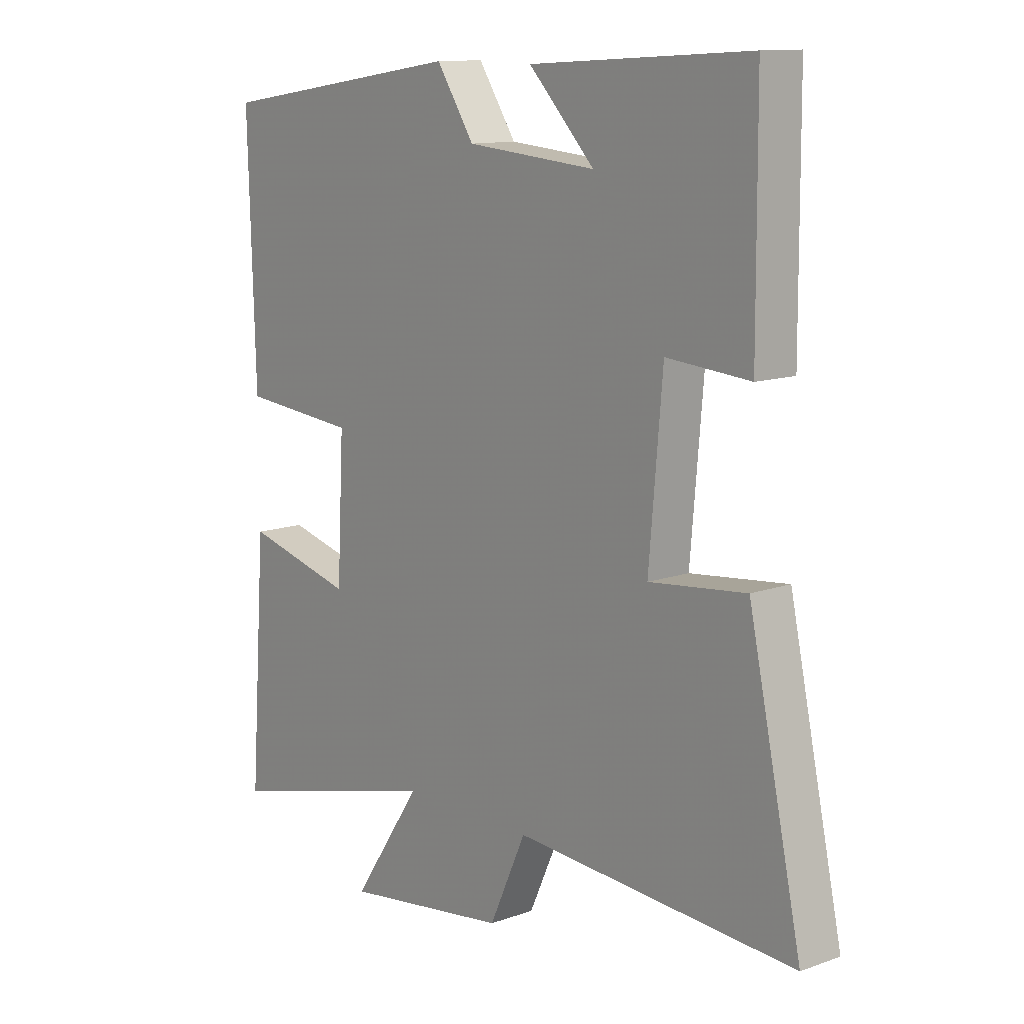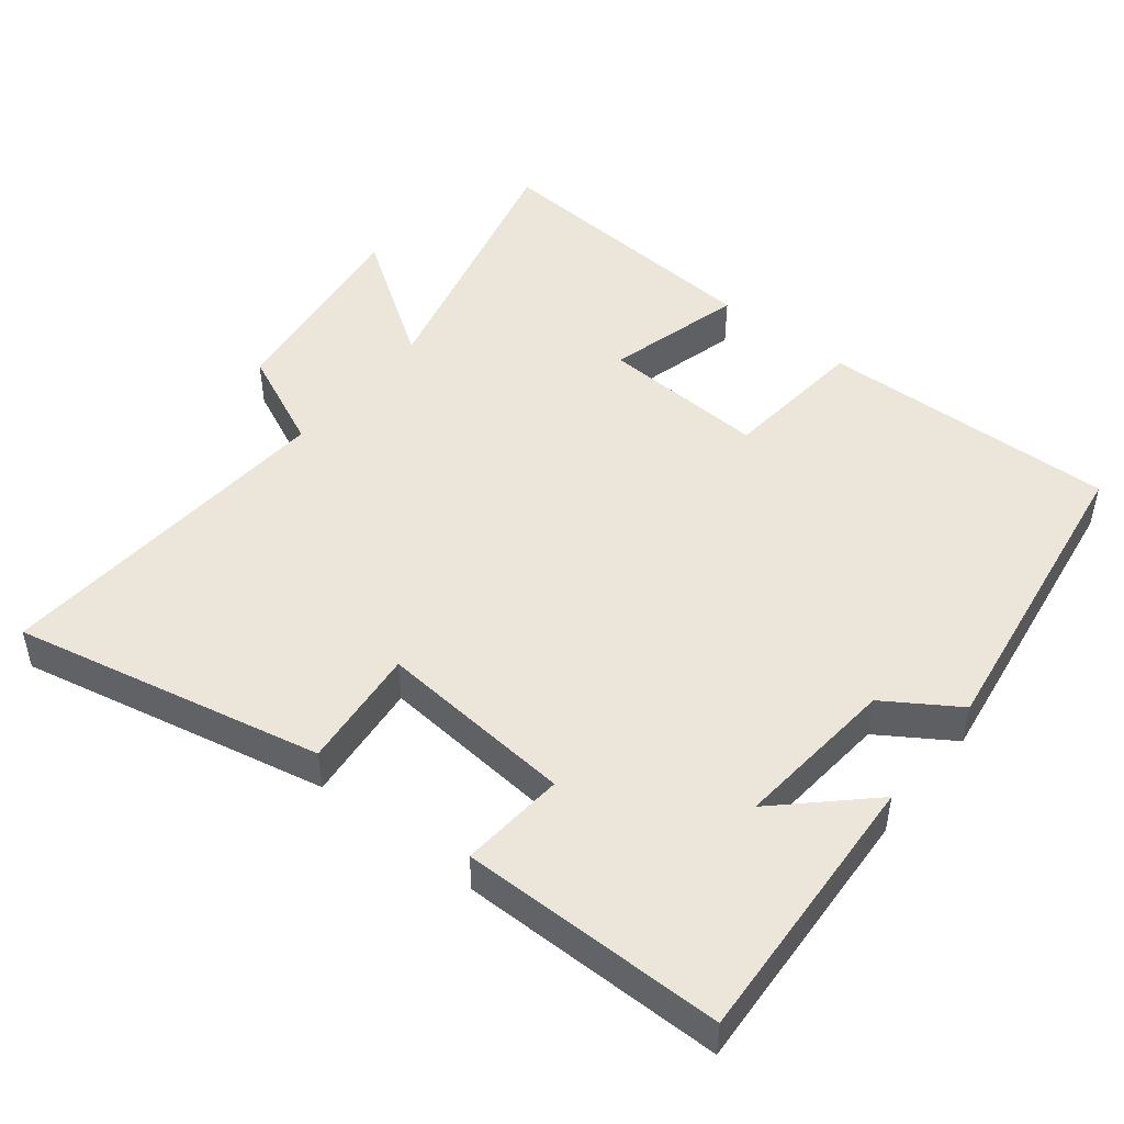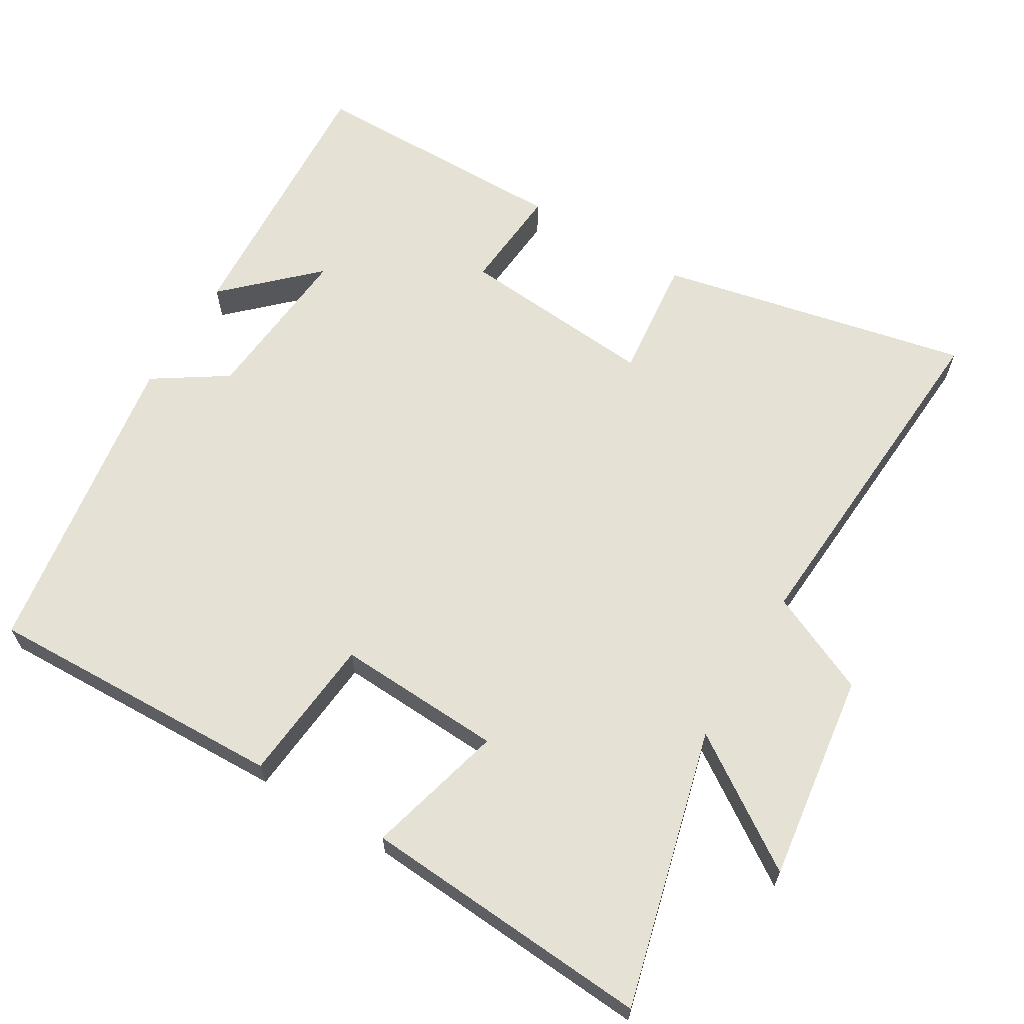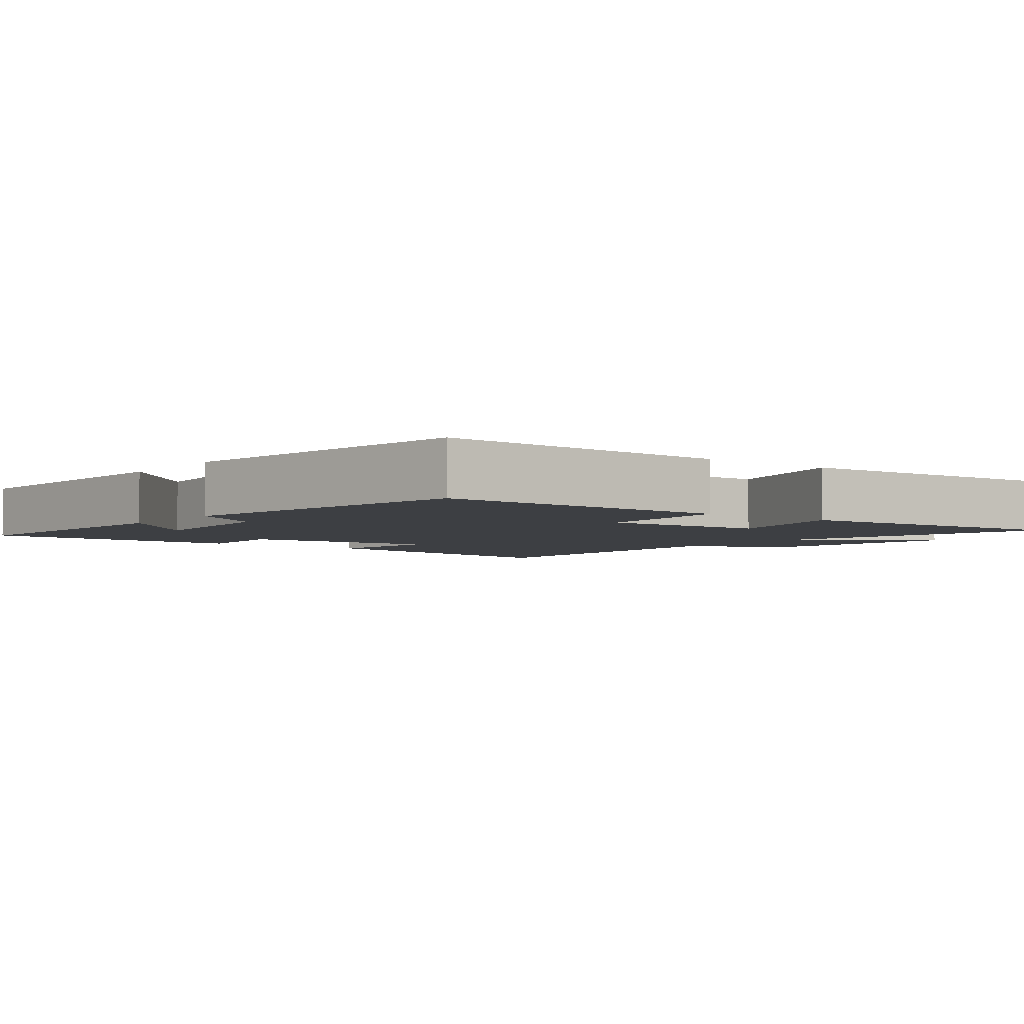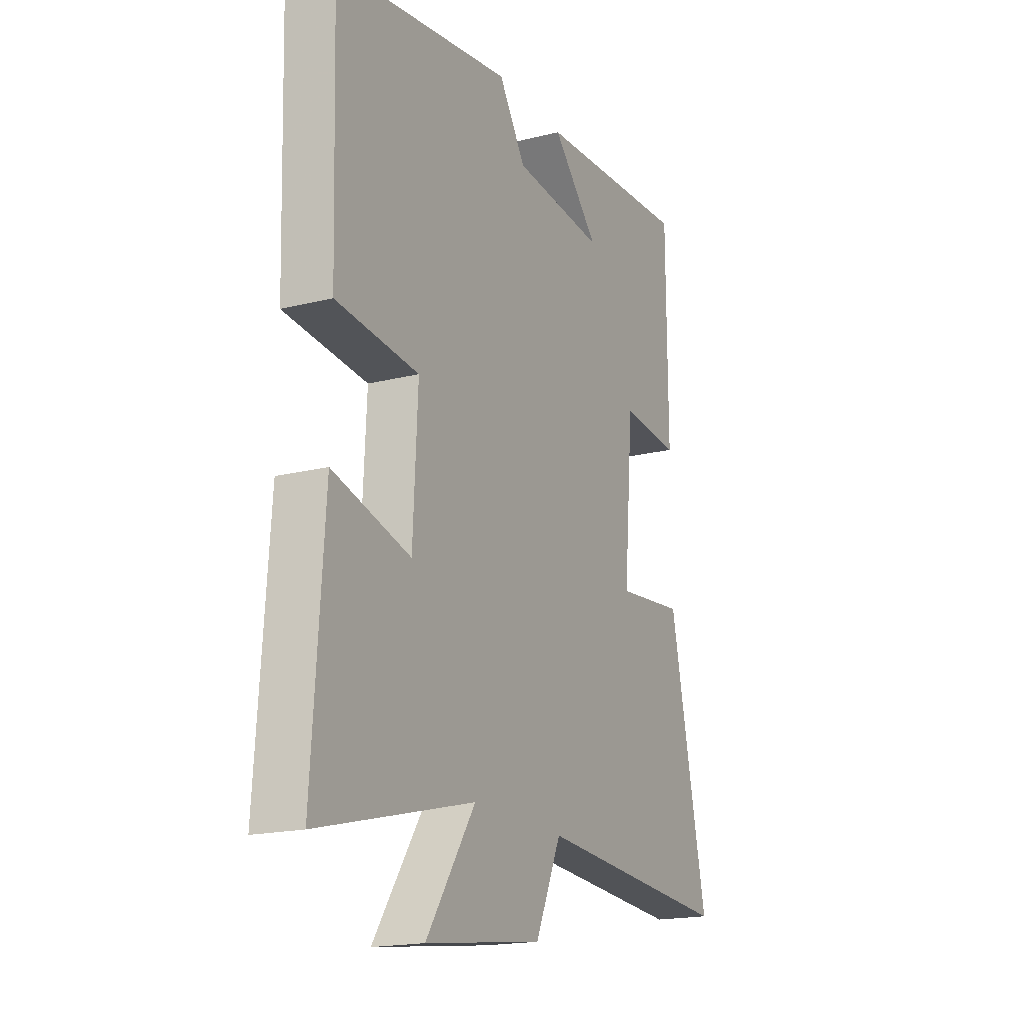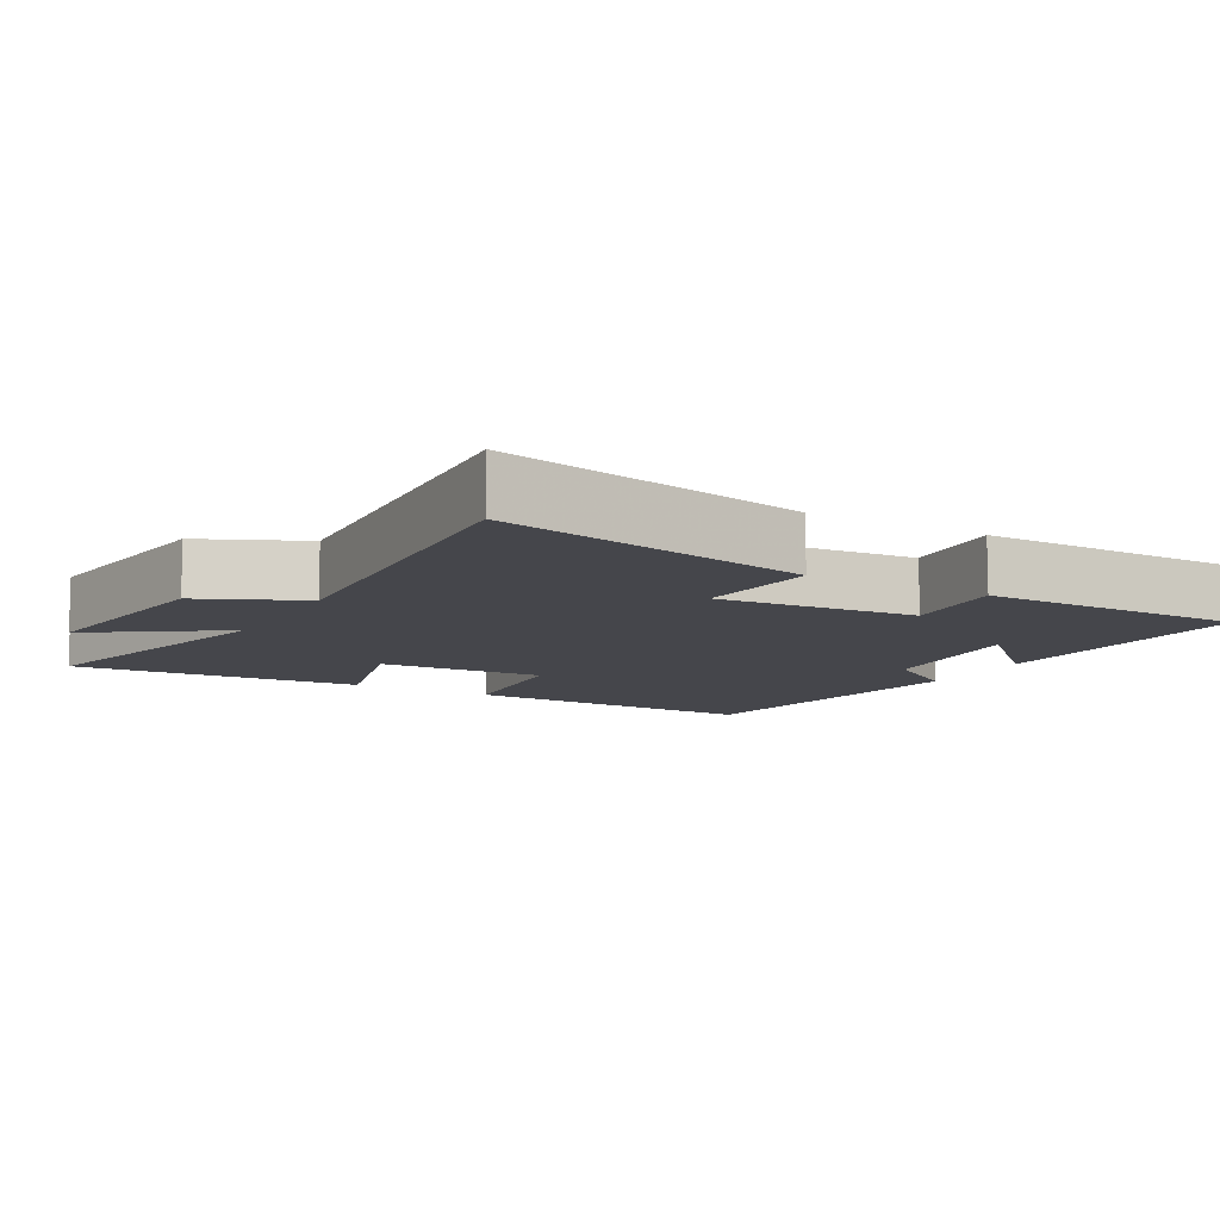
<metadata>
{"format":"obj","ext":"obj","renderer":"f3d","projection":"perspective","resolution":1024,"background":"white","views":[{"elev":12.0,"azim":-130.3,"up":"+Z"},{"elev":47.8,"azim":-51.3,"up":"+Y"},{"elev":64.4,"azim":120.9,"up":"+Y"},{"elev":-3.9,"azim":52.5,"up":"+Y"},{"elev":-18.3,"azim":116.0,"up":"+Z"},{"elev":-10.0,"azim":-119.2,"up":"+Y"}]}
</metadata>
<code>
v -0.594 0.07 -0.533
v -0.5 0.07 -0.096
v -0.328 0.07 -0.114
v -0.352 0.07 0.164
v -0.5 0.07 0.152
v -0.498 0.07 0.523
v -0.108 0.07 0.5
v -0.225 0.07 0.378
v 0.005 0.07 0.398
v 0.072 0.07 0.5
v 0.513 0.07 0.433
v 0.5 0.07 0.011
v 0.294 0.07 -0.008
v 0.306 0.07 -0.242
v 0.5 0.07 -0.191
v 0.529 0.07 -0.6
v 0.139 0.07 -0.5
v 0.262 0.07 -0.683
v -0.032 0.07 -0.643
v -0.097 0.07 -0.5
v -0.594 0 -0.533
v -0.5 0 -0.096
v -0.328 0 -0.114
v -0.352 0 0.164
v -0.5 0 0.152
v -0.498 0 0.523
v -0.108 0 0.5
v -0.225 0 0.378
v 0.005 0 0.398
v 0.072 0 0.5
v 0.513 0 0.433
v 0.5 0 0.011
v 0.294 0 -0.008
v 0.306 0 -0.242
v 0.5 0 -0.191
v 0.529 0 -0.6
v 0.139 0 -0.5
v 0.262 0 -0.683
v -0.032 0 -0.643
v -0.097 0 -0.5
f 17 18 19 20
f 14 15 16 17
f 13 14 17 20
f 11 12 13
f 10 11 13
f 9 10 13
f 8 9 13 20
f 5 6 7 8
f 4 5 8
f 3 4 8 20
f 1 2 3 20
f 40 39 38 37
f 37 36 35 34
f 40 37 34 33
f 33 32 31
f 33 31 30
f 33 30 29
f 40 33 29 28
f 28 27 26 25
f 28 25 24
f 40 28 24 23
f 40 23 22 21
f 1 21 22 2
f 2 22 23 3
f 3 23 24 4
f 4 24 25 5
f 5 25 26 6
f 6 26 27 7
f 7 27 28 8
f 8 28 29 9
f 9 29 30 10
f 10 30 31 11
f 11 31 32 12
f 12 32 33 13
f 13 33 34 14
f 14 34 35 15
f 15 35 36 16
f 16 36 37 17
f 17 37 38 18
f 18 38 39 19
f 19 39 40 20
f 20 40 21 1

</code>
